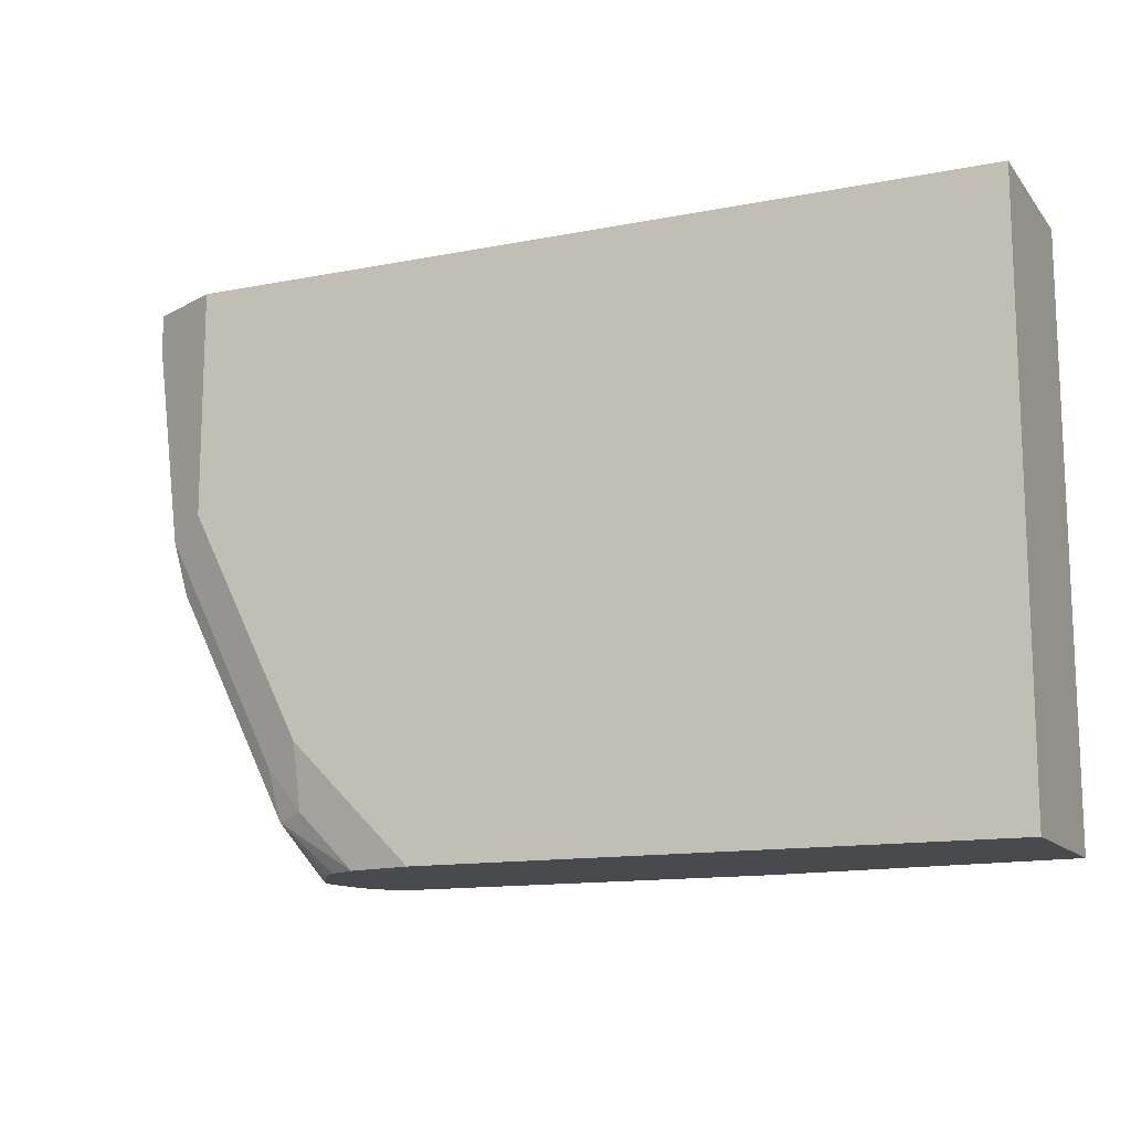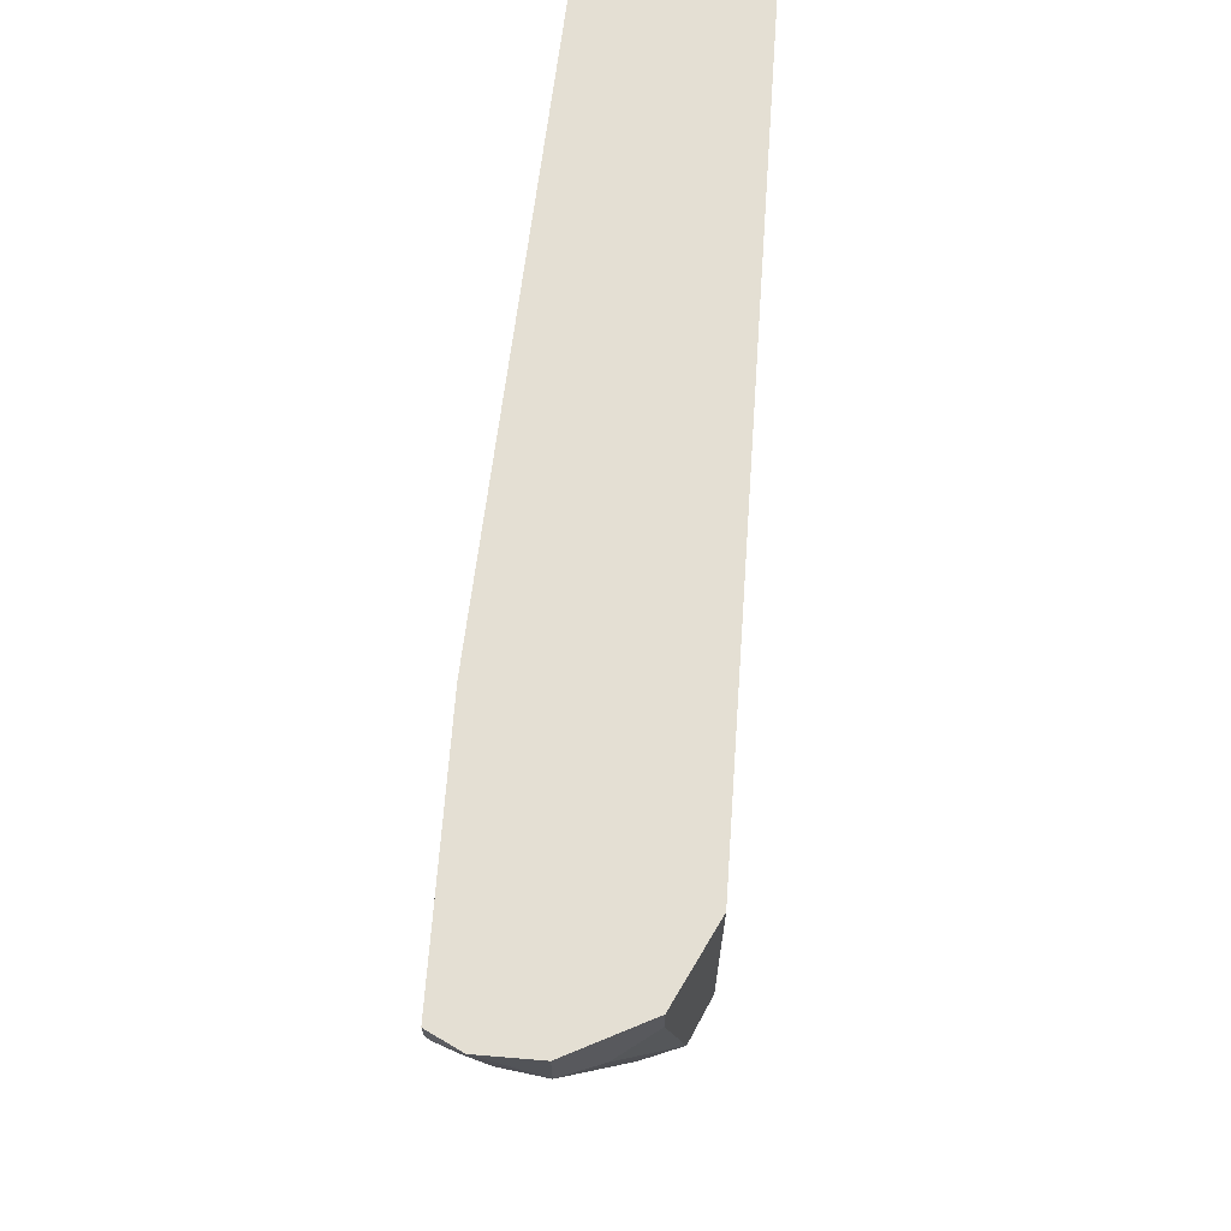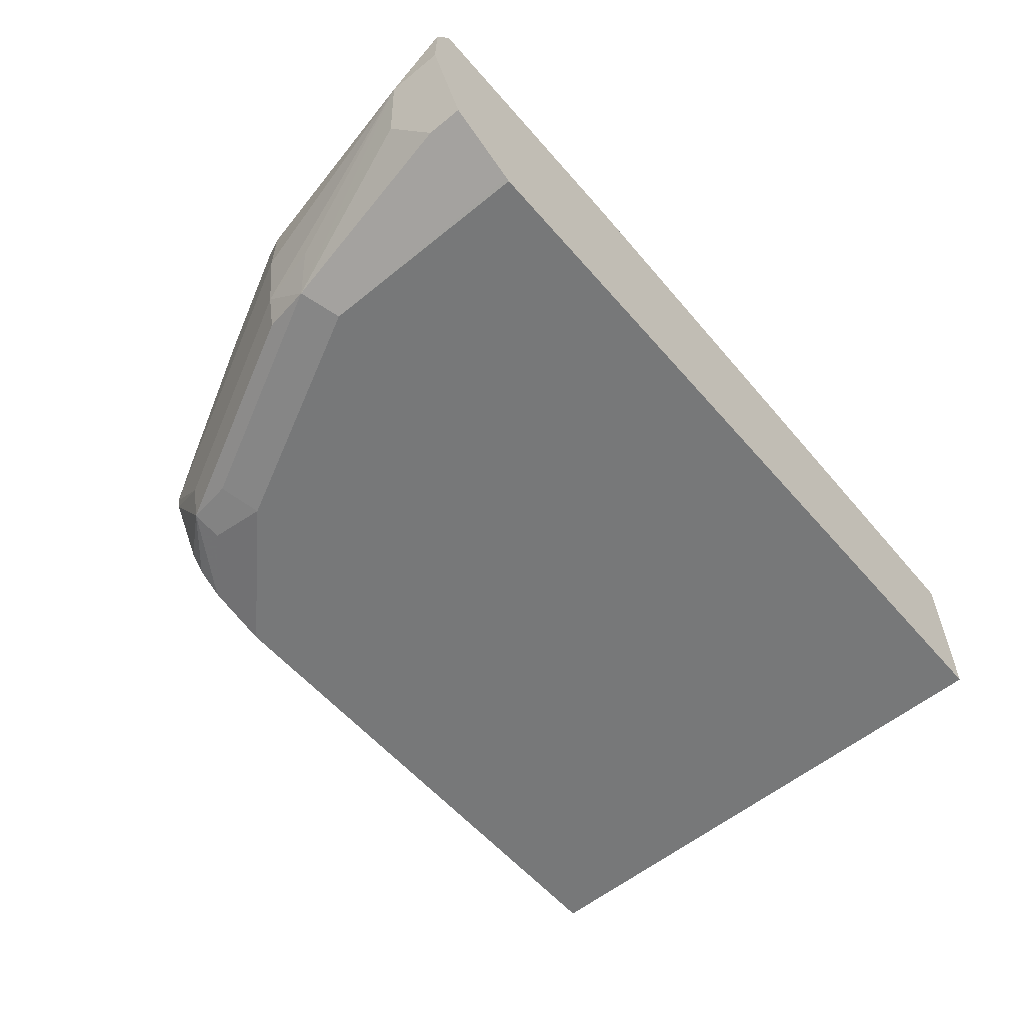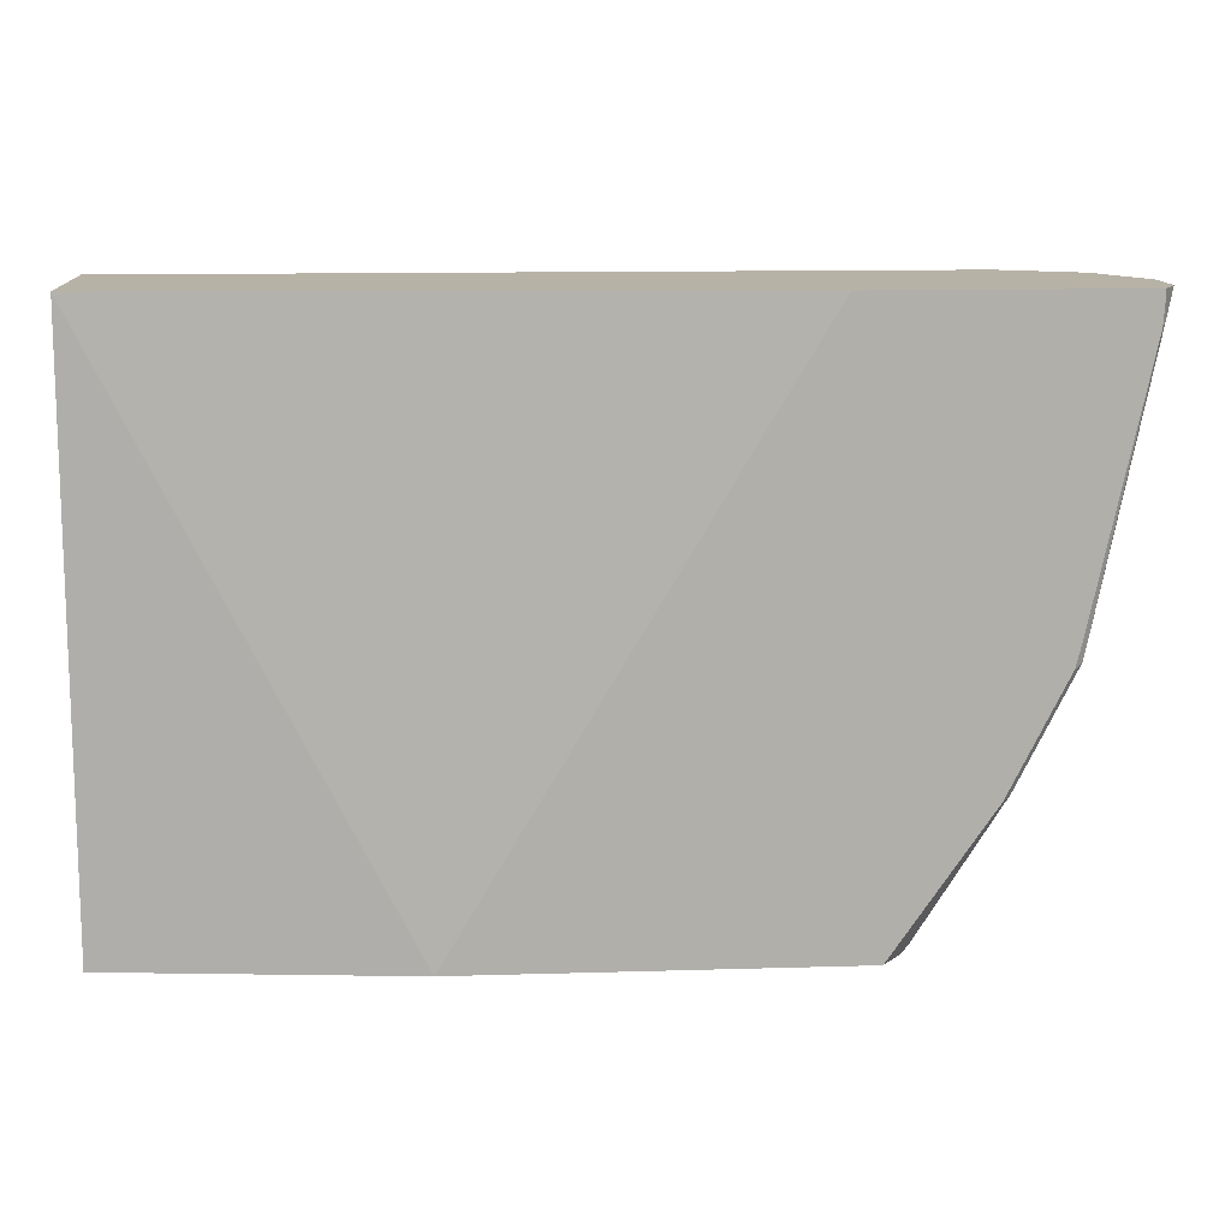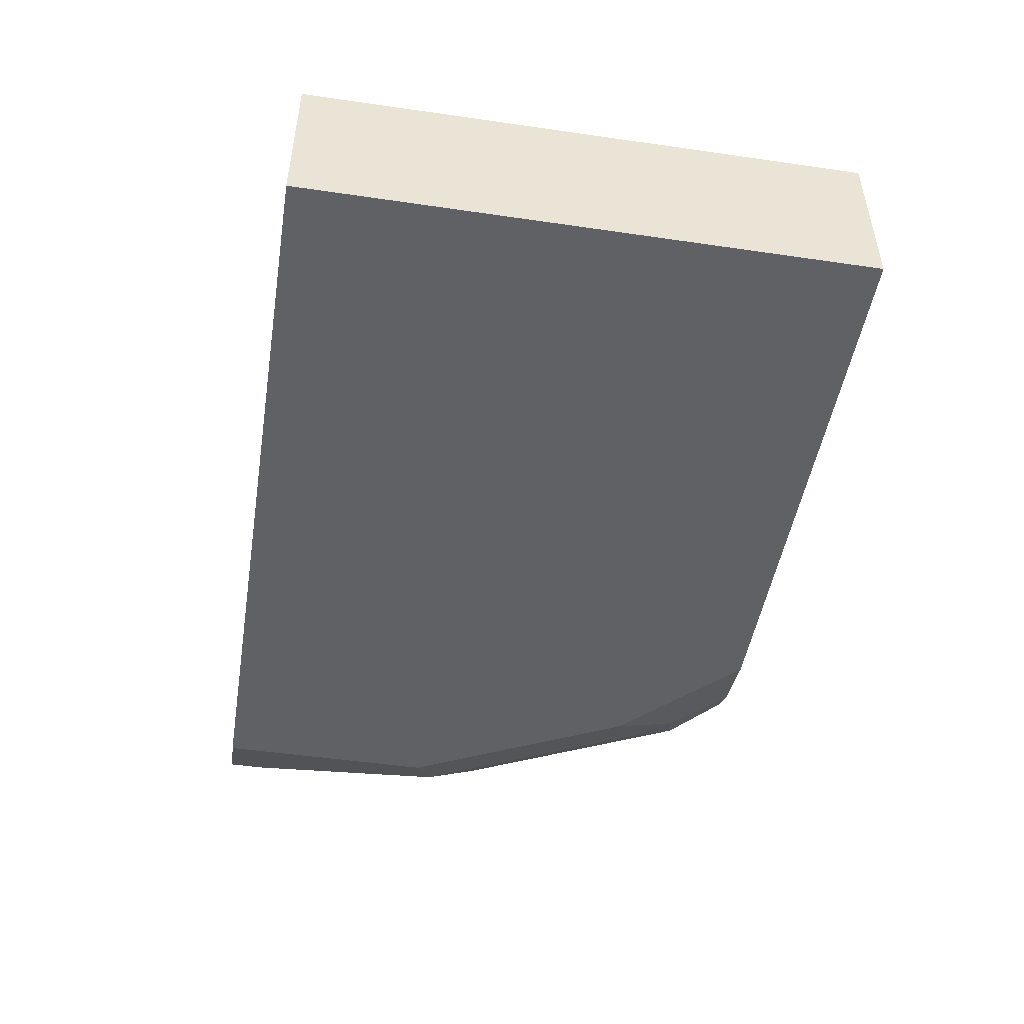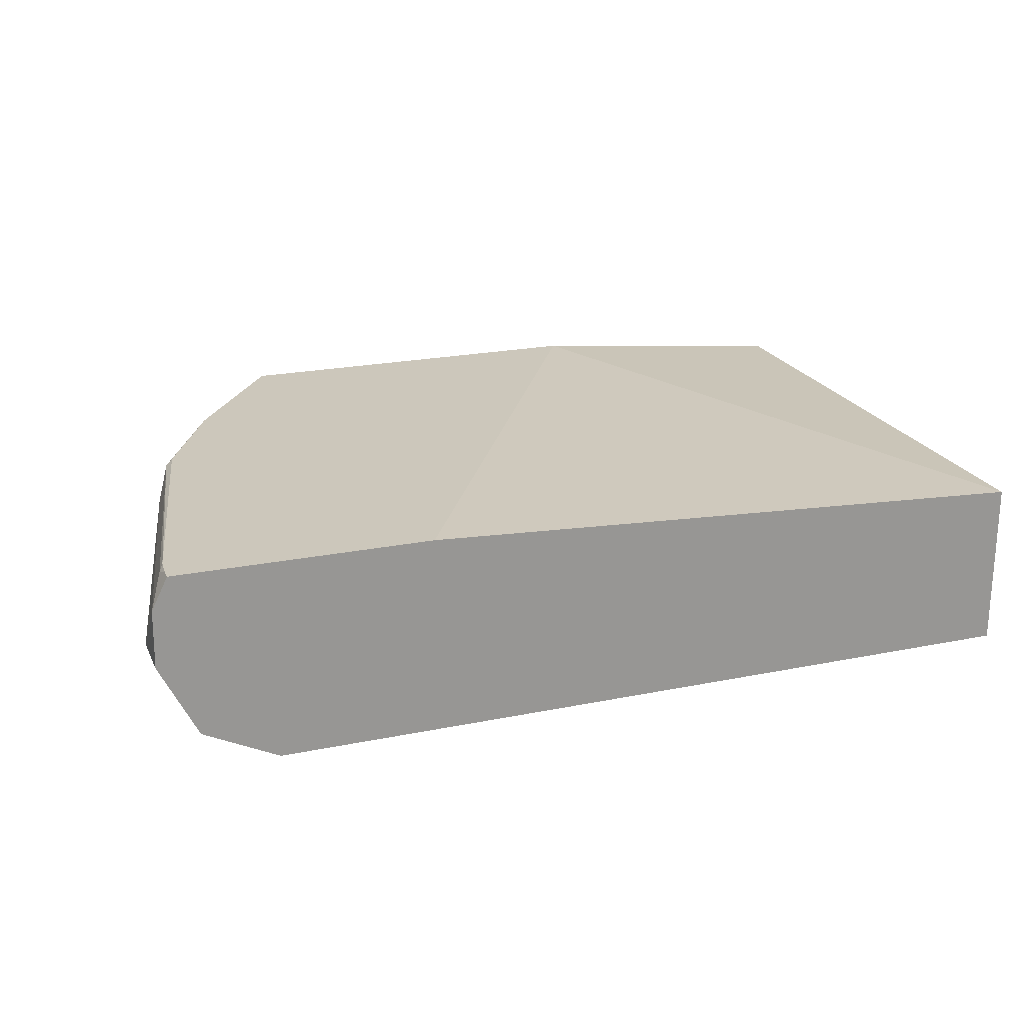
<metadata>
{"format":"obj","ext":"obj","renderer":"f3d","projection":"perspective","resolution":1024,"background":"white","views":[{"elev":-13.4,"azim":24.0,"up":"+Z"},{"elev":66.7,"azim":-85.9,"up":"+Z"},{"elev":-57.3,"azim":-49.7,"up":"+Y"},{"elev":12.4,"azim":176.0,"up":"+Z"},{"elev":-48.2,"azim":80.7,"up":"+Y"},{"elev":21.6,"azim":-19.9,"up":"+Y"}]}
</metadata>
<code>
v 0.001818 -0.7291 -0.3695
v 0.001818 -0.7311 -0.00116
v 0.001818 -0.8408 -0.3695
v -0.1885 -0.7094 -0.3695
v 0.001818 -0.8408 -0.00116
v -0.4089 -0.7094 -0.00116
v -0.3615 -0.8408 -0.3695
v -0.4341 -0.7094 -0.3695
v -0.5117 -0.8408 -0.00116
v -0.574 -0.7094 -0.00116
v -0.4386 -0.8408 -0.2924
v -0.3974 -0.8328 -0.3695
v -0.4474 -0.7271 -0.3695
v -0.5026 -0.7128 -0.2742
v -0.4975 -0.7094 -0.2776
v -0.514 -0.8397 -0.00116
v -0.5117 -0.8408 -0.1462
v -0.574 -0.7094 -0.008047
v -0.5843 -0.73 -0.00116
v -0.4752 -0.8408 -0.2193
v -0.463 -0.8286 -0.3046
v -0.4386 -0.8316 -0.3335
v -0.4027 -0.8316 -0.3695
v -0.4518 -0.7431 -0.3695
v -0.4523 -0.7311 -0.3655
v -0.4661 -0.7494 -0.3473
v -0.4874 -0.7311 -0.3046
v -0.5392 -0.7128 -0.2011
v -0.5341 -0.7094 -0.2044
v -0.5361 -0.8286 -0.1584
v -0.5361 -0.8286 -0.00116
v -0.5732 -0.7094 -0.02172
v -0.5757 -0.7128 -0.01829
v -0.5849 -0.7677 -0.03657
v -0.5844 -0.7311 -0.00116
v -0.5483 -0.7311 -0.1828
v -0.4569 -0.8225 -0.3381
v -0.4204 -0.8225 -0.3695
v -0.4549 -0.7677 -0.3695
v -0.5375 -0.7094 -0.1908
v -0.5392 -0.8042 -0.1873
v -0.53 -0.8225 -0.1919
v -0.5605 -0.8164 -0.02438
v -0.5727 -0.792 -0.04876
v -0.5483 -0.8042 -0.1462
v -0.5605 -0.8164 -0.00116
v -0.5849 -0.7677 -0.00116
v -0.5483 -0.7677 -0.1828
v -0.463 -0.7677 -0.3533
v -0.4661 -0.8042 -0.3335
v -0.4531 -0.7747 -0.3695
v -0.4426 -0.7923 -0.3695
v -0.4307 -0.8122 -0.3695
f 28 40 29
f 22 37 23
f 28 32 40
f 28 33 32
f 26 28 27
f 26 36 28
f 26 39 36
f 24 26 25
f 24 39 26
f 23 37 38
f 21 30 37
f 19 28 36
f 20 30 21
f 16 30 17
f 19 36 34
f 19 33 28
f 19 34 35
f 18 33 19
f 18 32 33
f 17 30 20
f 16 31 30
f 30 41 42
f 21 37 22
f 30 42 37
f 48 49 50
f 30 46 43
f 15 28 29
f 41 48 50
f 39 50 49
f 39 51 50
f 37 53 38
f 37 52 53
f 37 51 52
f 37 50 51
f 37 41 50
f 37 42 41
f 36 49 48
f 36 39 49
f 34 41 45
f 34 48 41
f 34 36 48
f 34 47 35
f 34 46 47
f 34 43 46
f 34 44 43
f 30 45 41
f 30 34 45
f 30 44 34
f 30 43 44
f 30 31 46
f 14 28 15
f 8 14 15
f 14 26 27
f 2 46 31
f 2 47 46
f 2 35 47
f 2 19 35
f 2 10 19
f 2 6 10
f 2 4 6
f 1 4 2
f 1 8 4
f 1 13 8
f 2 31 16
f 1 24 13
f 1 51 39
f 1 52 51
f 1 53 52
f 1 38 53
f 1 23 38
f 1 7 12
f 1 3 7
f 1 5 3
f 1 2 5
f 14 27 28
f 1 39 24
f 2 16 9
f 1 12 23
f 3 5 9
f 14 25 26
f 2 9 5
f 13 25 14
f 12 22 23
f 11 22 12
f 11 21 22
f 11 20 21
f 10 18 19
f 9 16 17
f 8 13 14
f 7 11 12
f 13 24 25
f 4 18 10
f 4 10 6
f 3 11 7
f 4 8 15
f 3 9 17
f 3 20 11
f 4 29 40
f 4 40 32
f 4 32 18
f 4 15 29
f 3 17 20

</code>
